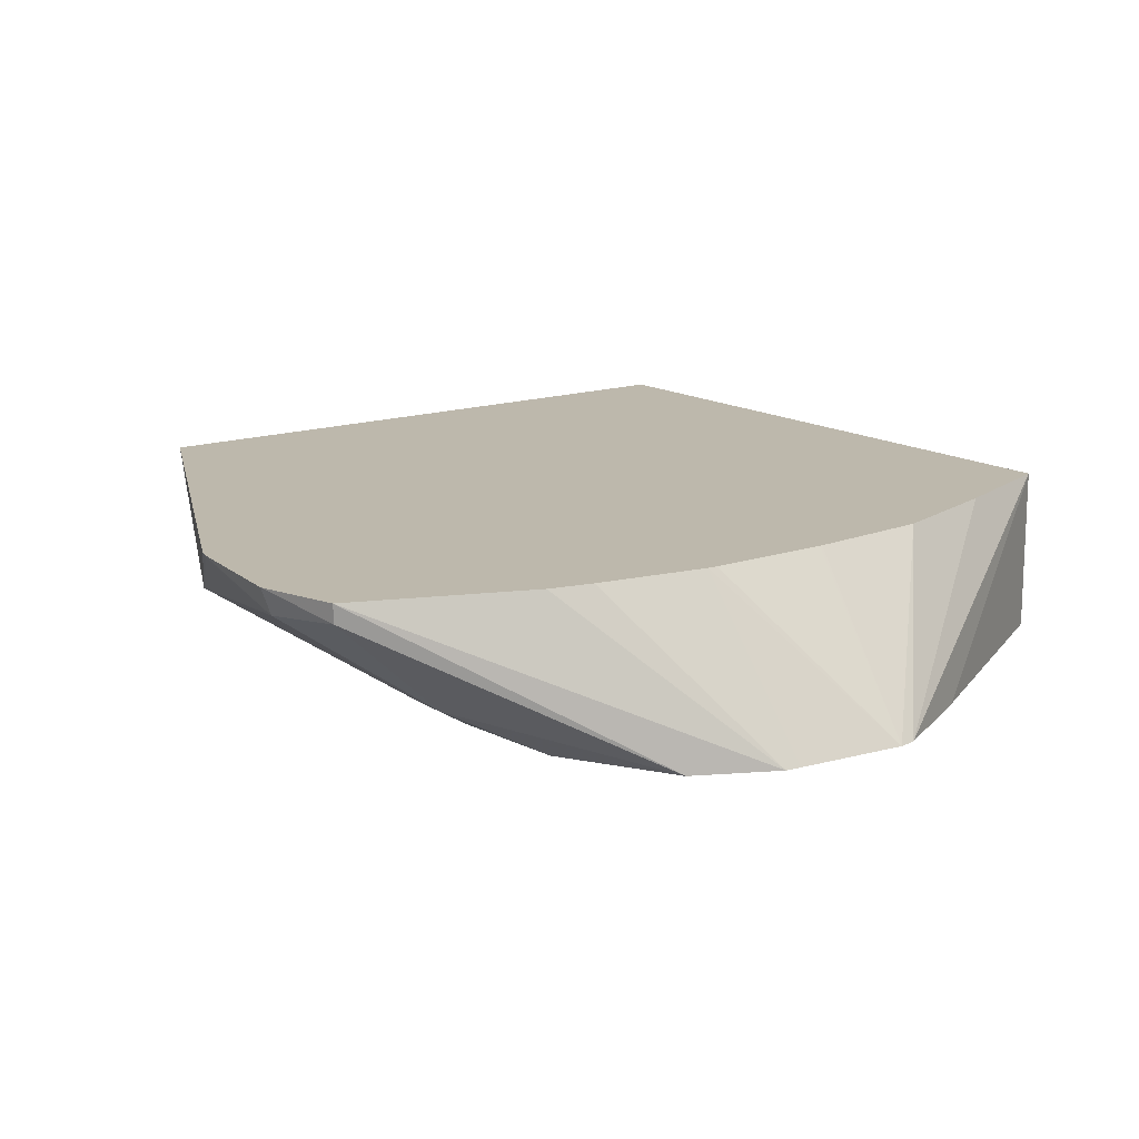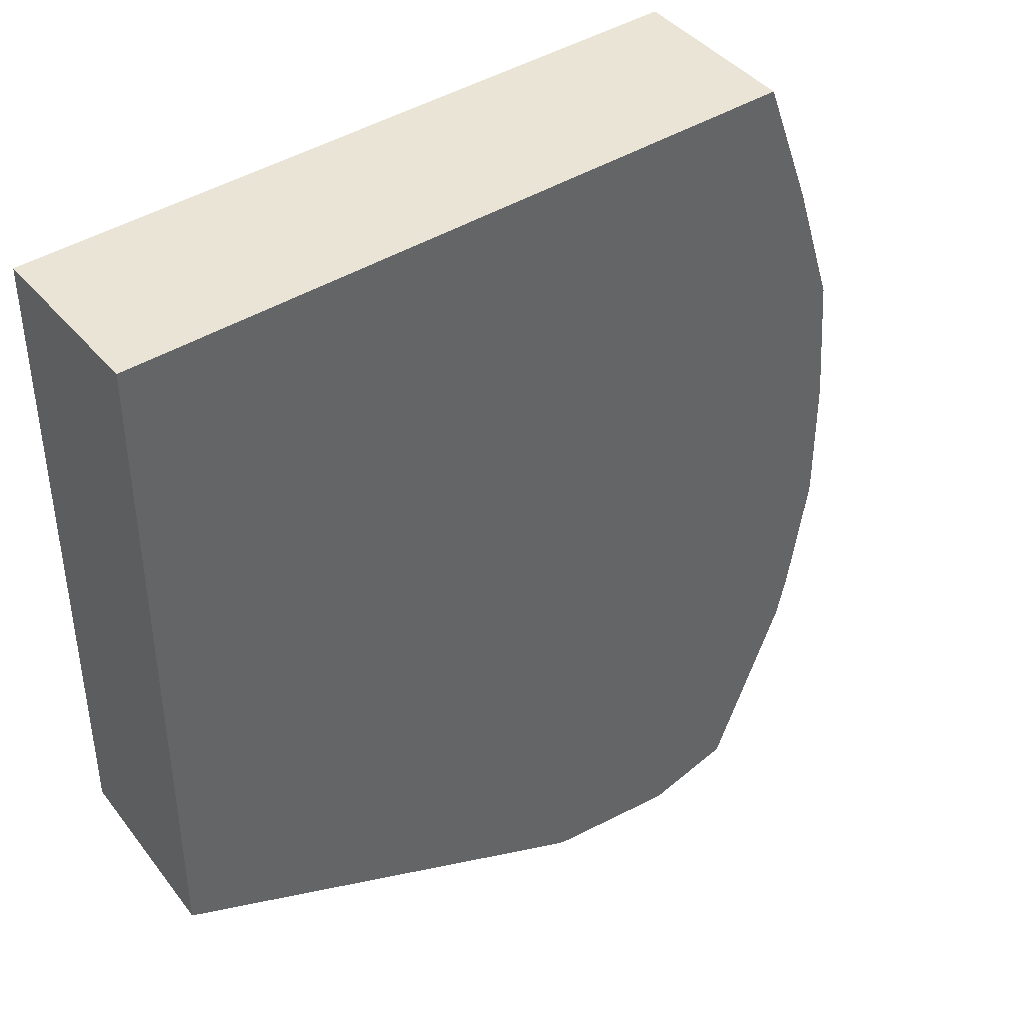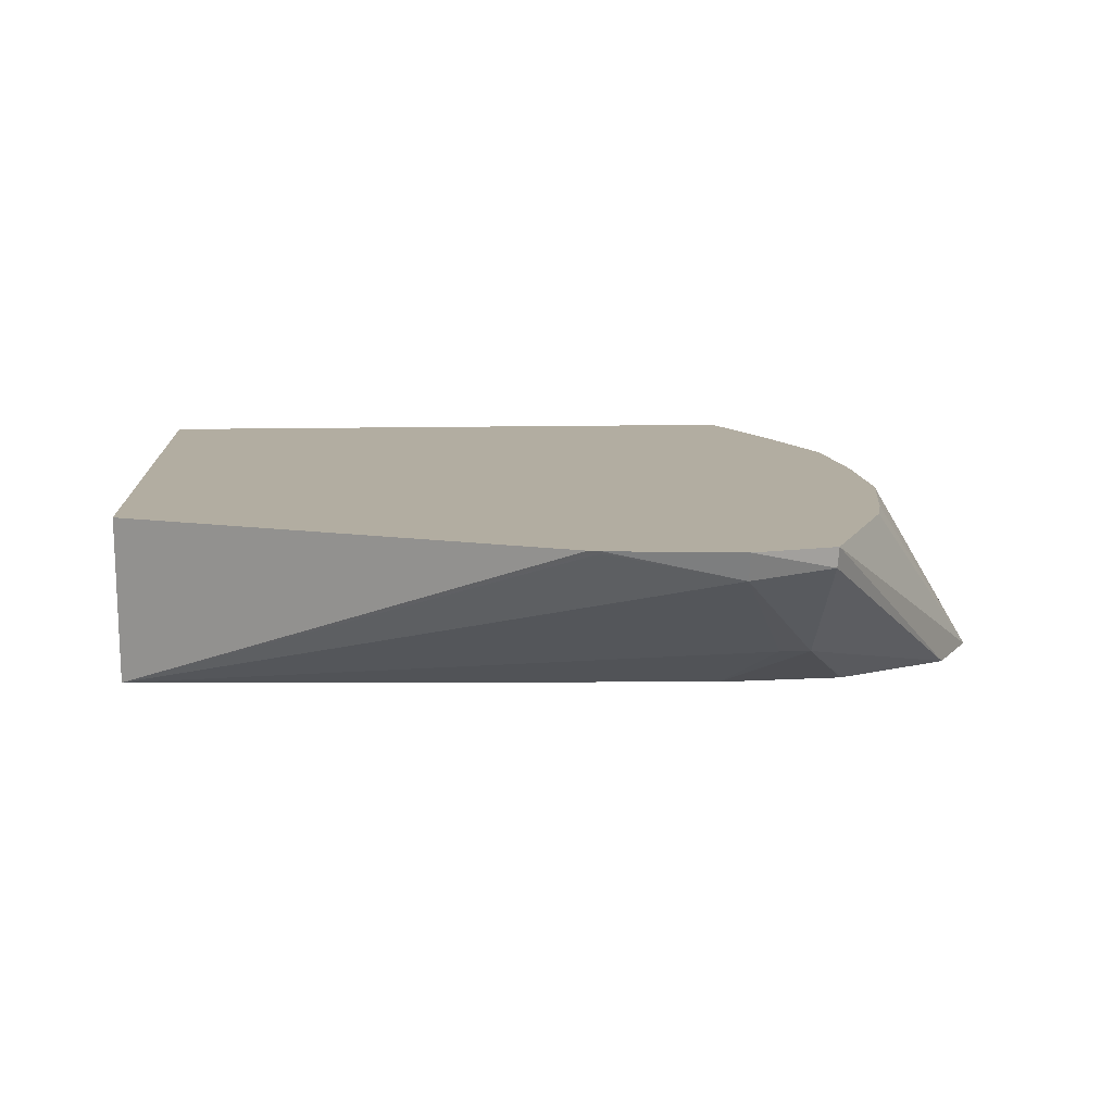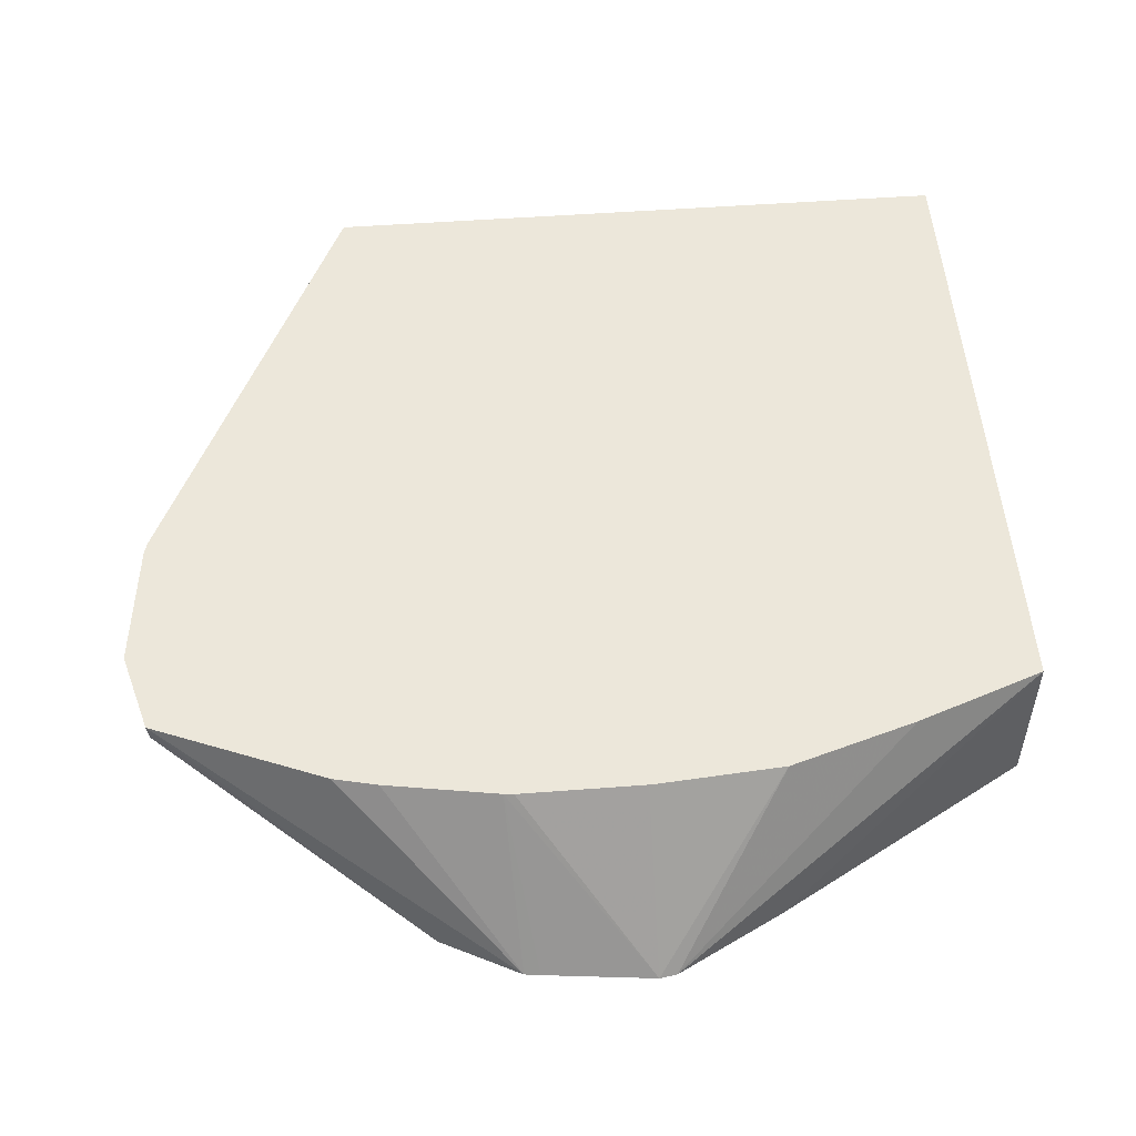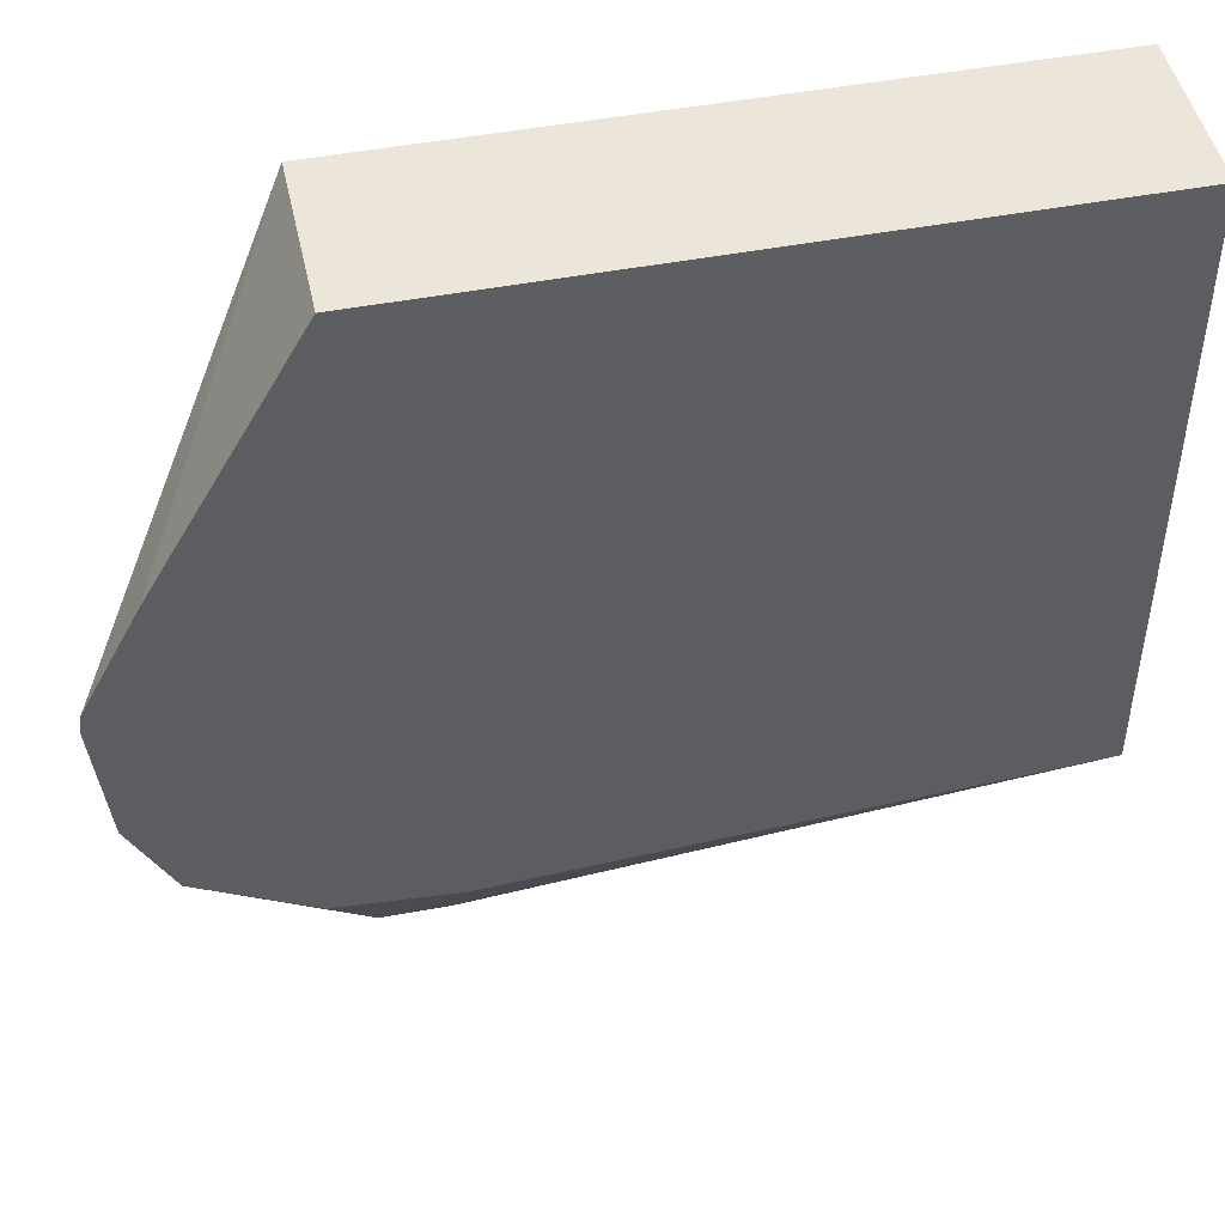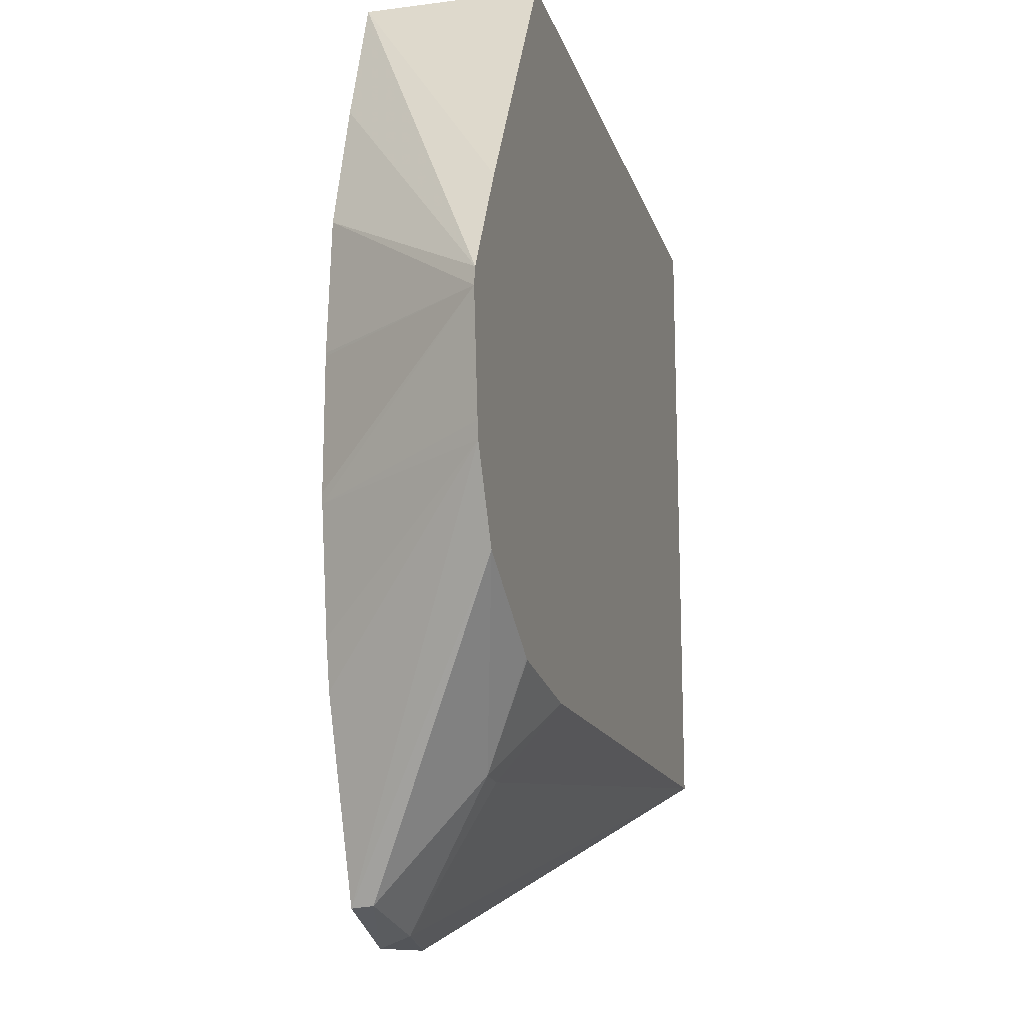
<metadata>
{"format":"obj","ext":"obj","renderer":"f3d","projection":"perspective","resolution":1024,"background":"white","views":[{"elev":14.8,"azim":53.2,"up":"+Z"},{"elev":42.5,"azim":-36.4,"up":"+Y"},{"elev":10.5,"azim":-3.8,"up":"+Z"},{"elev":52.4,"azim":85.5,"up":"+Z"},{"elev":47.4,"azim":167.8,"up":"+Y"},{"elev":-17.7,"azim":104.8,"up":"+Y"}]}
</metadata>
<code>
v 0.0001031 -0.002482 0.02839
v 0.0001031 -0.001881 0.02399
v 0.01162 -0.007893 0.02839
v 0.0001031 0.01495 0.02839
v 0.01542 -0.002806 0.02399
v 0.01664 -0.004864 0.02524
v 0.01534 -0.008126 0.02767
v 0.01193 -0.007955 0.02834
v 0.01193 -0.007992 0.02839
v 0.0001031 0.01495 0.02399
v 0.01759 0.01495 0.02839
v 0.01544 -0.002806 0.02399
v 0.01742 -0.004864 0.02524
v 0.01748 -0.007724 0.02788
v 0.01534 -0.008389 0.02839
v 0.01759 0.01495 0.02399
v 0.01884 0.01151 0.02839
v 0.0231 0.005159 0.02399
v 0.02156 0.008049 0.02399
v 0.01864 -0.002537 0.02399
v 0.01871 -0.002502 0.02399
v 0.02169 -0.0008531 0.02399
v 0.01752 -0.00777 0.02839
v 0.01991 0.008099 0.02839
v 0.02317 0.004686 0.02399
v 0.0228 0.001281 0.02399
v 0.01939 -0.003185 0.02839
v 0.02018 0.004686 0.02839
v 0.02285 0.001705 0.02399
v 0.02018 0.004602 0.02839
v 0.02019 0.001281 0.02839
v 0.02016 0.001016 0.02839
v 0.01967 -0.002002 0.02839
f 1 2 3
f 1 3 9
f 1 9 15
f 1 15 23
f 1 23 27
f 1 27 33
f 1 33 32
f 1 32 31
f 1 31 30
f 1 30 28
f 1 28 24
f 1 24 17
f 1 17 11
f 1 11 4
f 1 4 10
f 1 10 2
f 2 5 6
f 2 6 7
f 2 7 8
f 2 8 9
f 2 9 3
f 2 10 16
f 2 16 19
f 2 19 18
f 2 18 25
f 2 25 29
f 2 29 26
f 2 26 22
f 2 22 21
f 2 21 20
f 2 20 12
f 2 12 5
f 4 11 16
f 4 16 10
f 5 12 13
f 5 13 6
f 6 13 7
f 7 13 14
f 7 14 15
f 7 15 9
f 7 9 8
f 11 17 18
f 11 18 19
f 11 19 16
f 12 20 13
f 13 20 21
f 13 21 22
f 13 22 14
f 14 23 15
f 14 22 23
f 17 24 18
f 18 24 25
f 22 26 23
f 23 26 27
f 24 28 25
f 25 28 30
f 25 30 31
f 25 31 32
f 25 32 29
f 26 29 32
f 26 32 33
f 26 33 27

</code>
